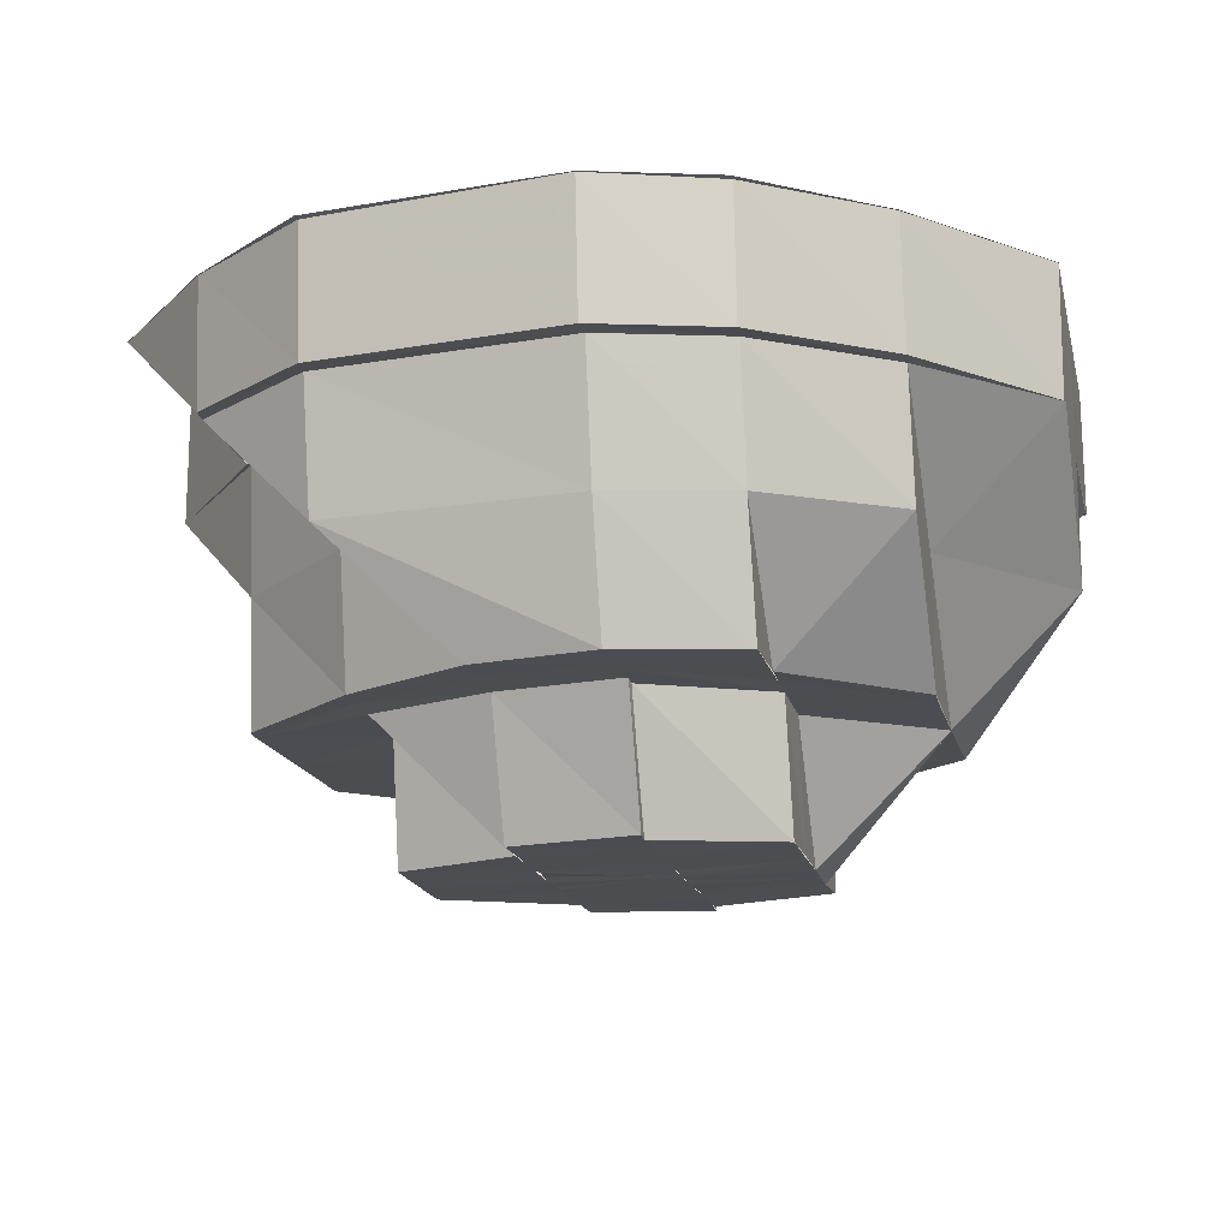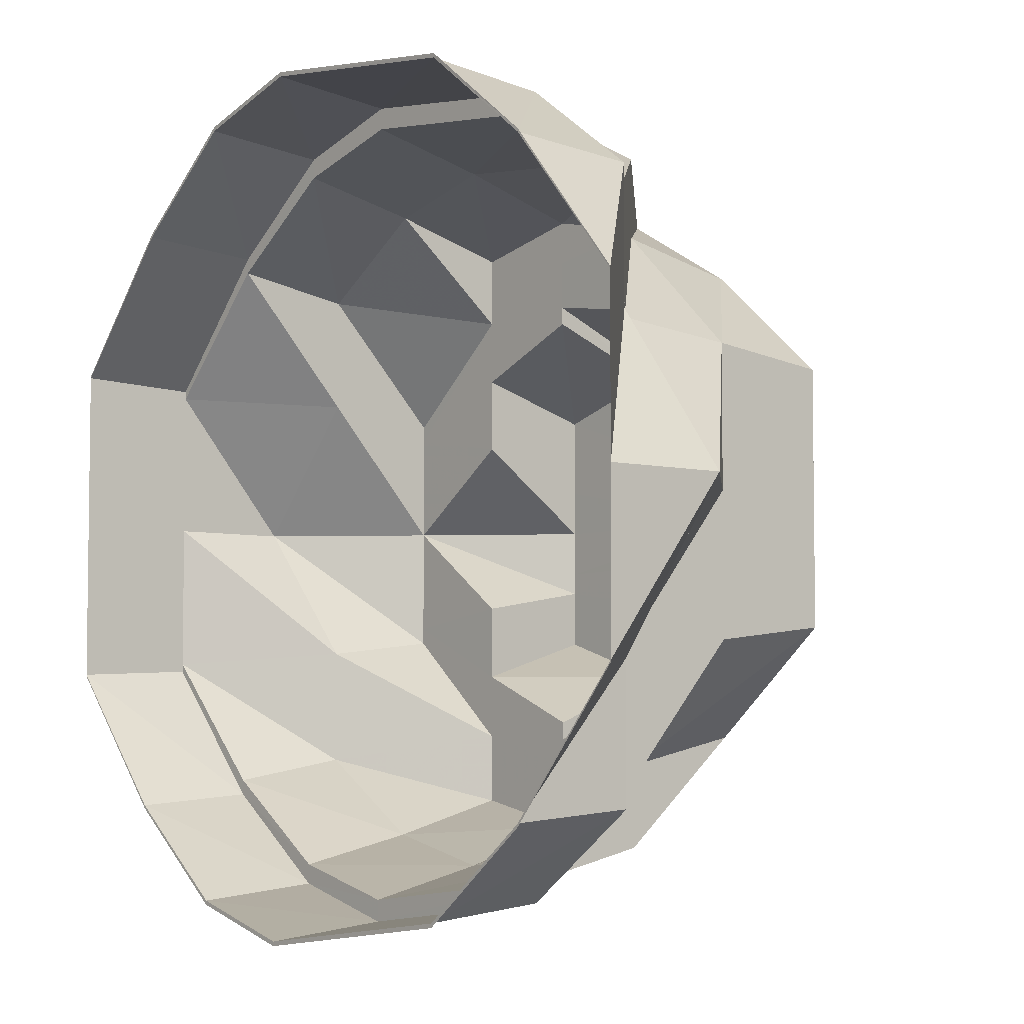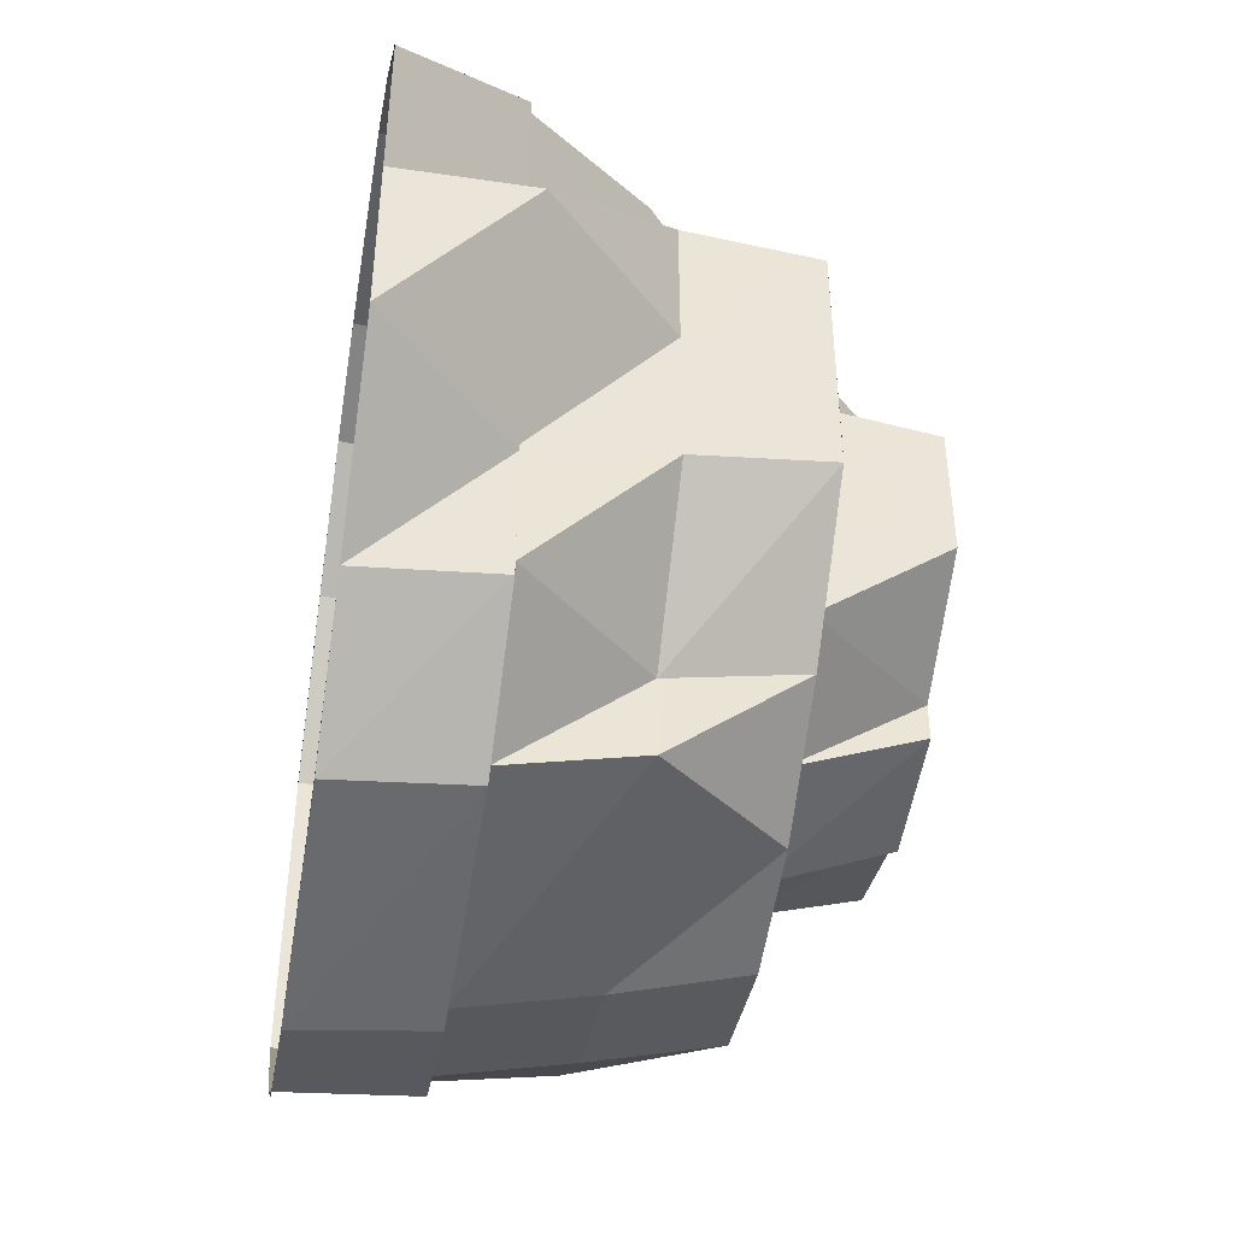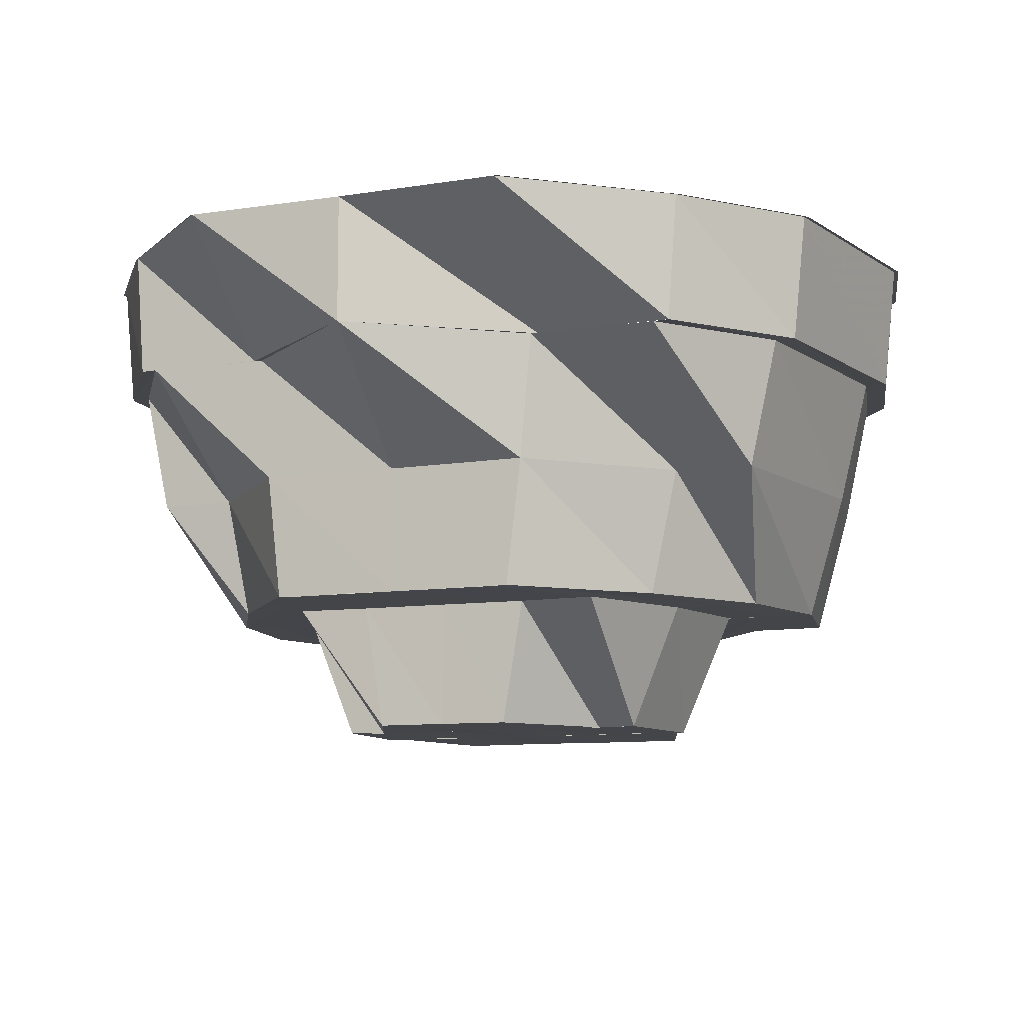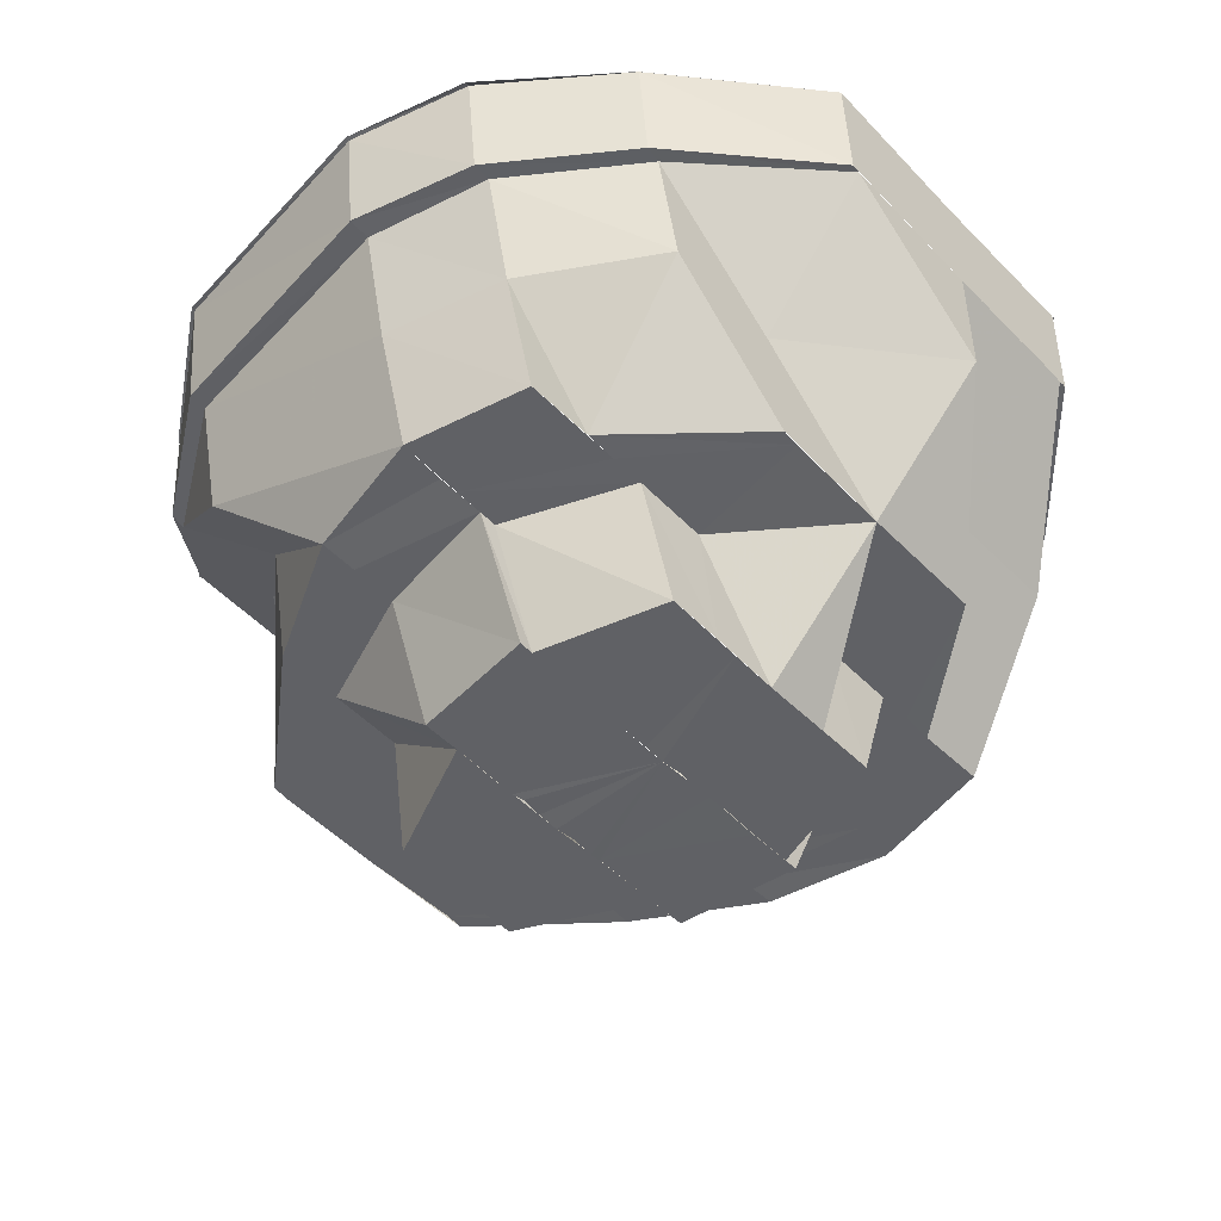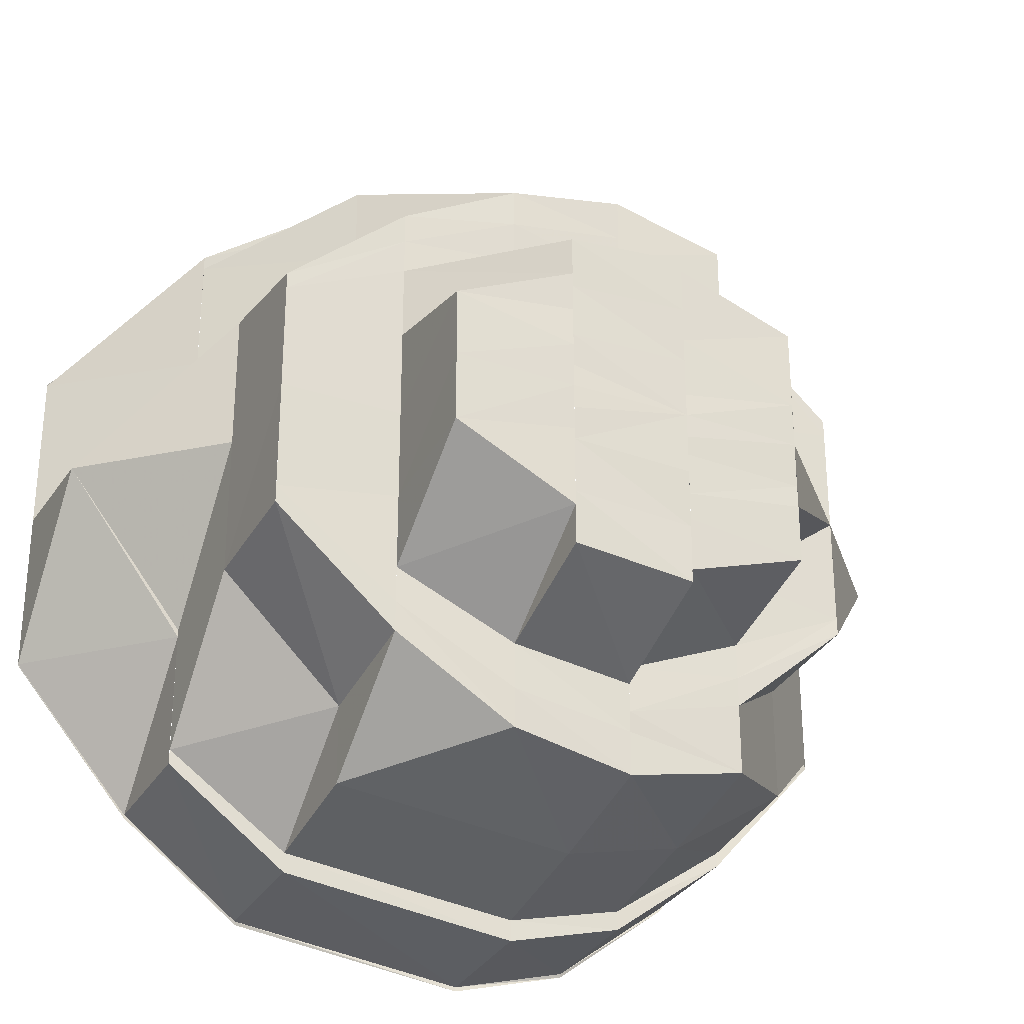
<metadata>
{"format":"obj","ext":"obj","renderer":"f3d","projection":"perspective","resolution":1024,"background":"white","views":[{"elev":-16.3,"azim":12.4,"up":"+Y"},{"elev":-4.9,"azim":-129.5,"up":"+Z"},{"elev":-46.0,"azim":-99.2,"up":"+Z"},{"elev":-9.1,"azim":-67.1,"up":"+Y"},{"elev":-49.6,"azim":42.0,"up":"+Y"},{"elev":-28.5,"azim":-27.4,"up":"+Z"}]}
</metadata>
<code>
o 12789
v 2172 1877 8.747
v 2172 1877 8.735
v 2172 1877 8.747
v 2172 1877 8.735
v 2172 1877 8.728
v 2172 1877 8.747
v 2172 1877 8.736
v 2172 1877 8.735
v 2172 1877 8.728
v 2172 1877 8.76
v 2172 1877 8.76
v 2172 1877 8.748
v 2172 1877 8.773
v 2172 1877 8.76
v 2172 1877 8.725
v 2172 1877 8.729
v 2172 1877 8.773
v 2172 1877 8.773
v 2172 1877 8.784
v 2172 1877 8.785
v 2172 1877 8.773
v 2172 1877 8.728
v 2172 1877 8.726
v 2172 1877 8.792
v 2172 1877 8.791
v 2172 1877 8.735
v 2172 1877 8.729
v 2172 1877 8.747
v 2172 1877 8.736
v 2172 1877 8.795
v 2172 1877 8.794
v 2172 1877 8.792
v 2172 1877 8.791
v 2172 1877 8.783
v 2172 1877 8.79
v 2172 1877 8.785
v 2172 1877 8.784
v 2172 1877 8.773
v 2172 1877 8.773
v 2172 1877 8.772
v 2172 1877 8.783
v 2172 1877 8.773
v 2172 1877 8.784
v 2172 1877 8.791
v 2172 1877 8.794
v 2172 1877 8.79
v 2172 1877 8.771
v 2172 1877 8.781
v 2172 1877 8.76
v 2172 1877 8.783
v 2172 1877 8.79
v 2172 1877 8.76
v 2172 1877 8.77
v 2172 1877 8.76
v 2172 1877 8.779
v 2172 1877 8.769
v 2172 1877 8.75
v 2172 1877 8.749
v 2172 1877 8.741
v 2172 1877 8.75
v 2172 1877 8.748
v 2172 1877 8.739
v 2172 1877 8.741
v 2172 1877 8.737
v 2172 1877 8.748
v 2172 1877 8.773
v 2172 1877 8.76
v 2172 1877 8.747
v 2172 1877 8.747
v 2172 1877 8.737
v 2172 1877 8.748
v 2172 1877 8.736
v 2172 1877 8.747
v 2172 1877 8.773
v 2172 1877 8.785
v 2172 1877 8.729
v 2172 1877 8.735
v 2172 1877 8.773
v 2172 1877 8.785
v 2172 1877 8.726
v 2172 1877 8.728
v 2172 1877 8.729
v 2172 1877 8.725
v 2172 1877 8.736
v 2172 1877 8.728
v 2172 1877 8.792
v 2172 1877 8.785
v 2172 1877 8.792
v 2172 1877 8.773
v 2172 1877 8.784
v 2172 1877 8.792
v 2172 1877 8.791
v 2172 1877 8.795
v 2172 1877 8.795
v 2172 1877 8.795
v 2172 1877 8.794
v 2172 1877 8.792
v 2172 1877 8.792
v 2172 1877 8.792
v 2172 1877 8.791
v 2172 1877 8.785
v 2172 1877 8.785
v 2172 1877 8.785
v 2172 1877 8.784
v 2172 1877 8.773
v 2172 1877 8.773
v 2172 1877 8.735
v 2172 1877 8.728
v 2172 1877 8.725
v 2172 1877 8.725
v 2172 1877 8.728
v 2172 1877 8.728
v 2172 1877 8.735
v 2172 1877 8.735
v 2172 1877 8.747
v 2172 1877 8.747
v 2172 1877 8.736
v 2172 1877 8.729
v 2172 1877 8.737
v 2172 1877 8.726
v 2172 1877 8.731
v 2172 1877 8.739
v 2172 1877 8.731
v 2172 1877 8.733
v 2172 1877 8.75
v 2172 1877 8.741
v 2172 1877 8.749
v 2172 1877 8.75
v 2172 1877 8.76
v 2172 1877 8.76
v 2172 1877 8.771
v 2172 1877 8.77
v 2172 1877 8.772
v 2172 1877 8.76
v 2172 1877 8.779
v 2172 1877 8.77
v 2172 1877 8.767
v 2172 1877 8.76
v 2172 1877 8.751
v 2172 1877 8.753
v 2172 1877 8.76
v 2172 1877 8.75
v 2172 1877 8.741
v 2172 1877 8.766
v 2172 1877 8.76
v 2172 1877 8.753
v 2172 1877 8.754
v 2172 1877 8.77
v 2172 1877 8.767
v 2172 1877 8.769
v 2172 1877 8.744
v 2172 1877 8.741
v 2172 1877 8.773
v 2172 1877 8.77
v 2172 1877 8.773
v 2172 1877 8.776
v 2172 1877 8.779
v 2172 1877 8.77
v 2172 1877 8.778
v 2172 1877 8.775
v 2172 1877 8.77
v 2172 1877 8.769
v 2172 1877 8.765
v 2172 1877 8.765
v 2172 1877 8.779
v 2172 1877 8.775
v 2172 1877 8.76
v 2172 1877 8.764
v 2172 1877 8.762
v 2172 1877 8.781
v 2172 1877 8.779
v 2172 1877 8.779
v 2172 1877 8.783
v 2172 1877 8.785
v 2172 1877 8.787
v 2172 1877 8.781
v 2172 1877 8.772
v 2172 1877 8.783
v 2172 1877 8.787
v 2172 1877 8.79
v 2172 1877 8.79
v 2172 1877 8.791
v 2172 1877 8.784
v 2172 1877 8.785
v 2172 1877 8.781
v 2172 1877 8.792
v 2172 1877 8.776
v 2172 1877 8.787
v 2172 1877 8.773
v 2172 1877 8.767
v 2172 1877 8.778
v 2172 1877 8.766
v 2172 1877 8.76
v 2172 1877 8.754
v 2172 1877 8.77
v 2172 1877 8.753
v 2172 1877 8.76
v 2172 1877 8.773
v 2172 1877 8.767
v 2172 1877 8.779
v 2172 1877 8.775
v 2172 1877 8.764
v 2172 1877 8.762
v 2172 1877 8.747
v 2172 1877 8.75
v 2172 1877 8.758
v 2172 1877 8.756
v 2172 1877 8.756
v 2172 1877 8.753
v 2172 1877 8.751
v 2172 1877 8.75
v 2172 1877 8.754
v 2172 1877 8.747
v 2172 1877 8.747
v 2172 1877 8.742
v 2172 1877 8.745
v 2172 1877 8.741
v 2172 1877 8.745
v 2172 1877 8.744
v 2172 1877 8.751
v 2172 1877 8.739
v 2172 1877 8.747
v 2172 1877 8.753
v 2172 1877 8.76
v 2172 1877 8.753
v 2172 1877 8.741
v 2172 1877 8.75
v 2172 1877 8.735
v 2172 1877 8.737
v 2172 1877 8.733
v 2172 1877 8.737
v 2172 1877 8.733
v 2172 1877 8.736
v 2172 1877 8.747
v 2172 1877 8.739
v 2172 1877 8.742
v 2172 1877 8.741
v 2172 1877 8.742
v 2172 1877 8.747
v 2172 1877 8.747
v 2172 1877 8.75
v 2172 1877 8.742
v 2172 1877 8.747
v 2172 1877 8.754
v 2172 1877 8.756
v 2172 1877 8.76
v 2172 1877 8.735
v 2172 1877 8.733
v 2172 1877 8.73
v 2172 1877 8.728
v 2172 1877 8.731
v 2172 1877 8.729
v 2172 1877 8.731
v 2172 1877 8.733
v 2172 1877 8.773
v 2172 1877 8.76
v 2172 1877 8.772
v 2172 1877 8.76
v 2172 1877 8.753
v 2172 1877 8.76
v 2172 1877 8.767
v 2172 1877 8.766
v 2172 1877 8.767
v 2172 1877 8.764
v 2172 1877 8.77
v 2172 1877 8.766
v 2172 1877 8.76
v 2172 1877 8.754
v 2172 1877 8.758
v 2172 1877 8.756
v 2172 1877 8.755
v 2172 1877 8.755
v 2172 1877 8.75
v 2172 1877 8.751
v 2172 1877 8.747
v 2172 1877 8.741
v 2172 1877 8.745
v 2172 1877 8.75
v 2172 1877 8.753
v 2172 1877 8.754
f 1 2 3
f 3 2 4
f 2 5 4
f 3 4 6
f 6 4 7
f 8 9 7
f 10 3 6
f 11 3 10
f 10 6 12
f 13 11 14
f 9 15 16
f 17 11 18
f 19 17 18
f 20 21 19
f 15 22 23
f 24 20 25
f 22 26 27
f 26 28 29
f 30 24 31
f 32 30 33
f 34 33 35
f 36 32 37
f 38 36 39
f 40 37 41
f 42 43 40
f 43 44 41
f 44 45 46
f 40 41 47
f 47 41 48
f 49 40 47
f 50 51 48
f 52 40 49
f 47 48 53
f 54 47 53
f 49 47 54
f 53 48 55
f 53 55 56
f 57 49 54
f 58 49 57
f 58 52 49
f 59 58 60
f 61 52 58
f 62 61 58
f 62 58 63
f 64 65 62
f 52 66 39
f 67 66 52
f 68 67 52
f 69 67 68
f 70 68 71
f 72 69 73
f 74 75 66
f 76 77 72
f 78 75 79
f 80 81 76
f 82 83 80
f 84 85 82
f 75 86 87
f 79 86 88
f 89 87 90
f 90 91 92
f 86 93 91
f 88 93 94
f 92 95 96
f 93 97 95
f 94 97 98
f 96 99 100
f 97 101 99
f 98 101 102
f 100 103 104
f 101 105 103
f 102 105 106
f 107 5 108
f 5 109 85
f 108 109 110
f 109 111 83
f 110 111 112
f 111 113 81
f 112 113 114
f 113 115 77
f 114 115 116
f 117 118 119
f 118 120 121
f 119 16 121
f 119 121 122
f 122 123 124
f 125 122 126
f 127 119 122
f 12 119 127
f 127 122 128
f 129 127 128
f 130 12 127
f 130 127 129
f 10 12 130
f 131 10 130
f 132 130 129
f 131 130 132
f 133 134 131
f 135 131 136
f 137 129 138
f 138 139 140
f 129 139 141
f 142 143 139
f 144 141 145
f 145 146 147
f 148 149 144
f 150 129 149
f 139 151 146
f 139 152 151
f 153 150 149
f 153 149 154
f 155 153 154
f 156 150 153
f 156 132 150
f 157 158 156
f 159 156 153
f 159 153 155
f 160 159 155
f 160 155 161
f 161 155 162
f 161 162 163
f 163 162 164
f 165 159 166
f 163 164 167
f 164 168 167
f 168 169 167
f 170 156 159
f 171 170 159
f 170 172 156
f 173 170 171
f 173 174 170
f 174 172 170
f 175 174 173
f 174 176 172
f 176 131 172
f 176 177 131
f 178 177 176
f 179 176 174
f 179 178 176
f 175 179 174
f 180 178 179
f 180 19 178
f 181 179 175
f 181 180 179
f 182 183 180
f 184 181 175
f 184 175 185
f 186 180 181
f 45 182 186
f 186 25 180
f 187 184 185
f 188 181 184
f 188 186 181
f 55 188 184
f 48 188 55
f 48 46 188
f 46 186 188
f 46 31 186
f 56 55 187
f 187 185 189
f 56 187 190
f 189 185 191
f 54 56 190
f 190 189 192
f 54 190 193
f 193 190 192
f 194 54 193
f 192 189 195
f 189 191 195
f 196 197 194
f 195 191 198
f 191 171 198
f 195 198 199
f 198 200 201
f 202 195 199
f 202 199 203
f 167 202 203
f 193 202 167
f 204 196 205
f 206 193 167
f 207 193 206
f 208 207 206
f 209 207 208
f 209 194 207
f 210 205 209
f 211 212 209
f 213 205 210
f 213 214 205
f 215 214 213
f 216 215 213
f 217 215 218
f 215 219 214
f 219 220 214
f 221 219 215
f 219 57 220
f 222 220 223
f 220 224 225
f 226 227 219
f 221 63 219
f 228 63 221
f 228 62 63
f 229 228 221
f 230 62 228
f 230 231 62
f 232 228 229
f 232 230 228
f 233 234 231
f 235 232 229
f 235 229 236
f 236 229 237
f 238 237 239
f 240 235 236
f 240 236 241
f 241 242 243
f 244 240 241
f 146 240 244
f 244 241 245
f 151 235 240
f 246 244 245
f 151 247 235
f 247 232 235
f 152 247 151
f 152 248 247
f 122 248 152
f 247 249 232
f 248 249 247
f 249 230 232
f 248 250 249
f 249 251 230
f 250 251 249
f 251 231 230
f 251 29 231
f 250 27 251
f 252 233 251
f 120 252 250
f 121 23 250
f 253 250 254
f 255 256 257
f 258 259 260
f 261 258 262
f 263 262 264
f 264 260 246
f 265 266 263
f 266 267 264
f 267 268 246
f 169 246 167
f 246 269 167
f 269 270 167
f 270 271 167
f 271 272 167
f 271 273 272
f 274 273 271
f 274 216 273
f 275 216 274
f 275 276 277
f 278 279 280

</code>
